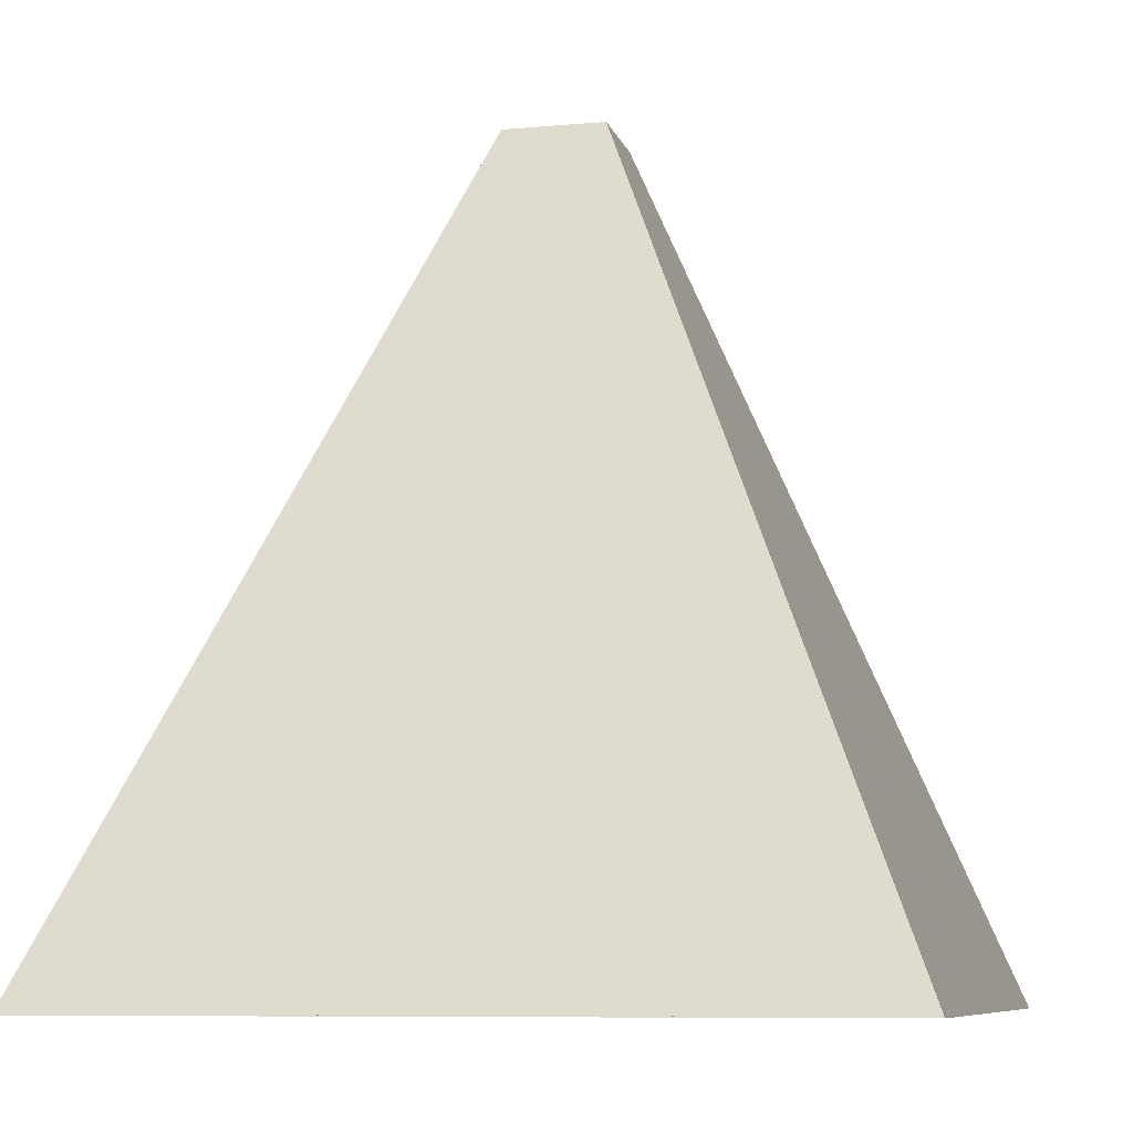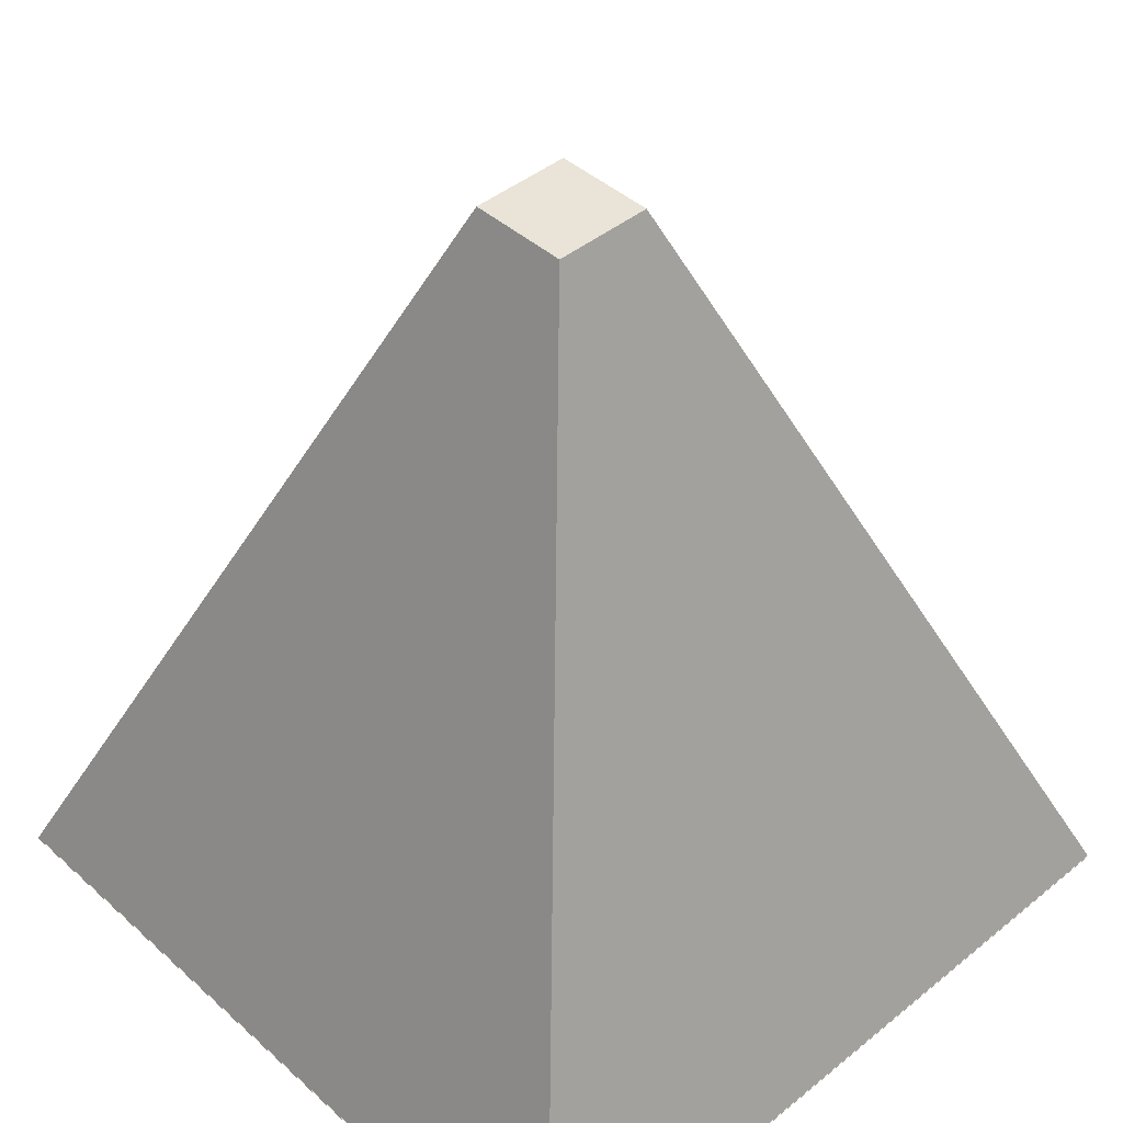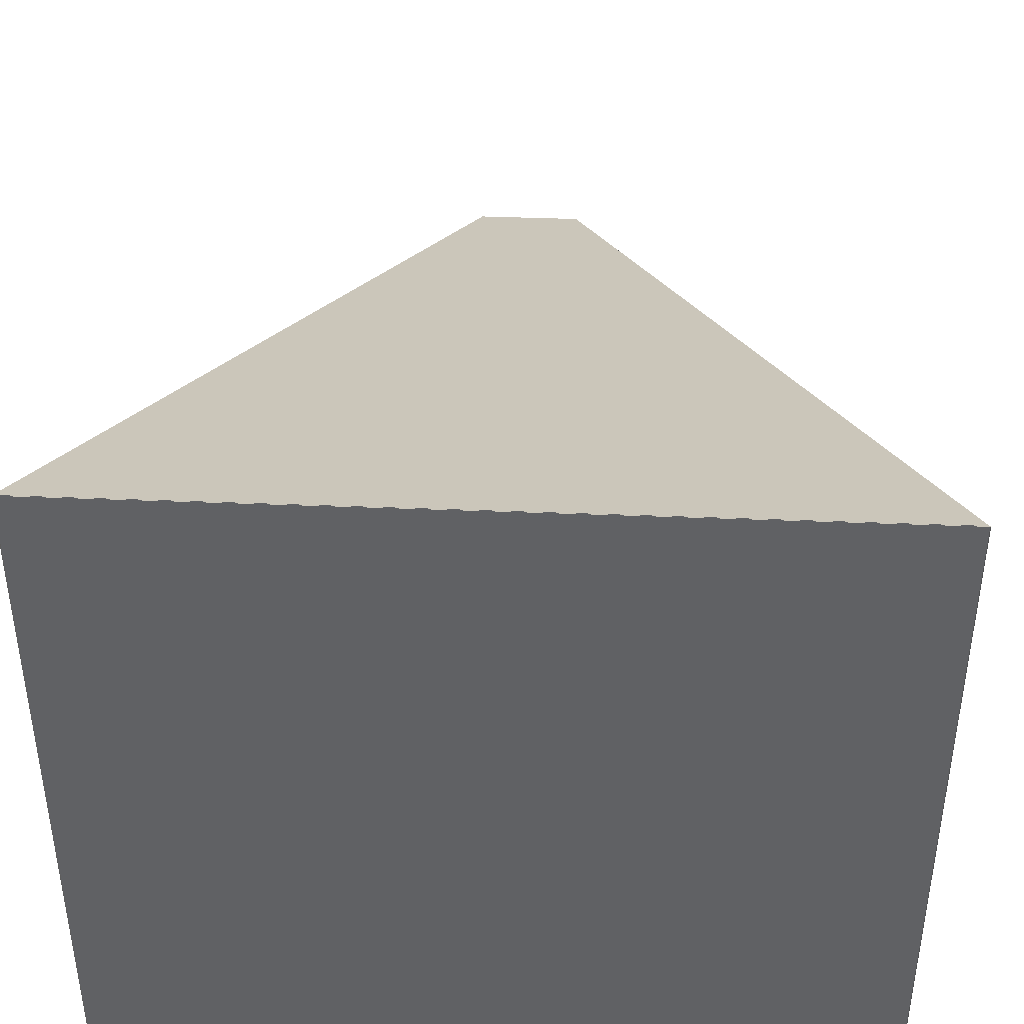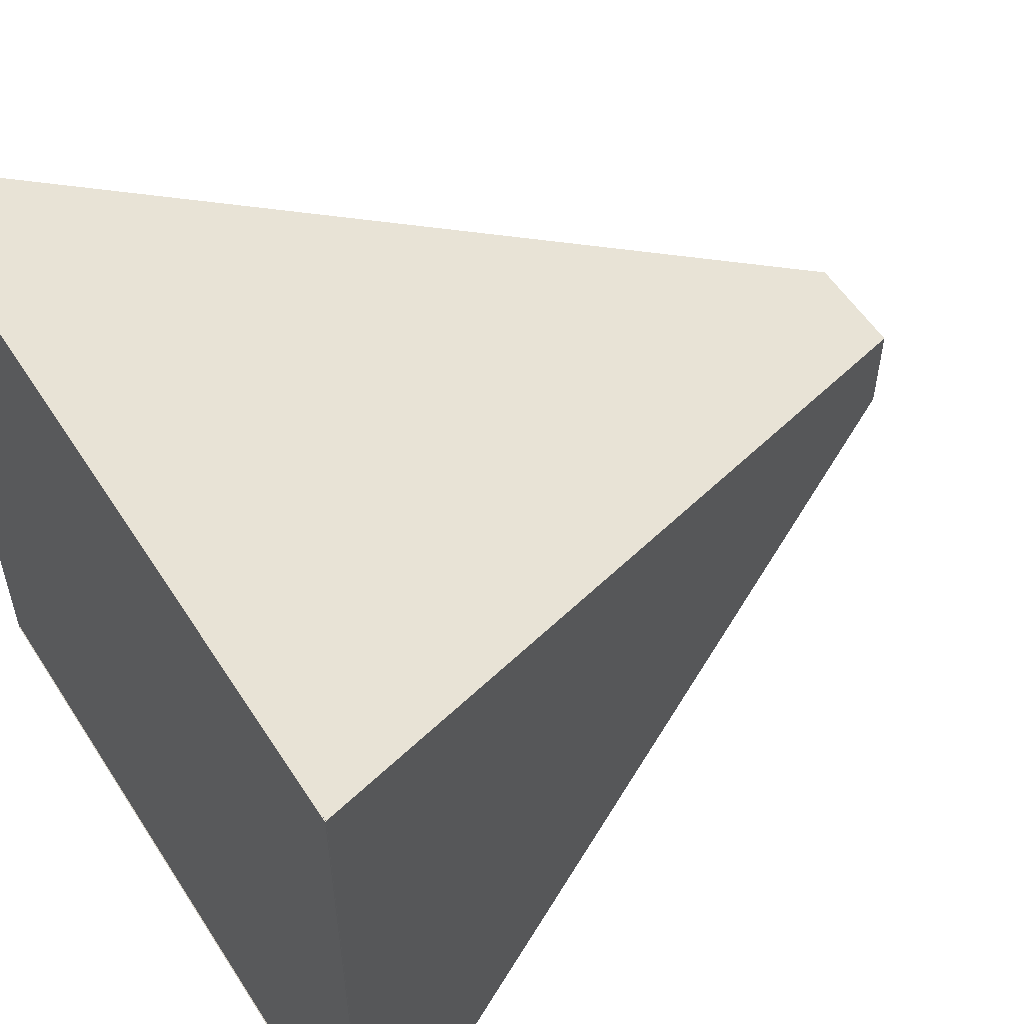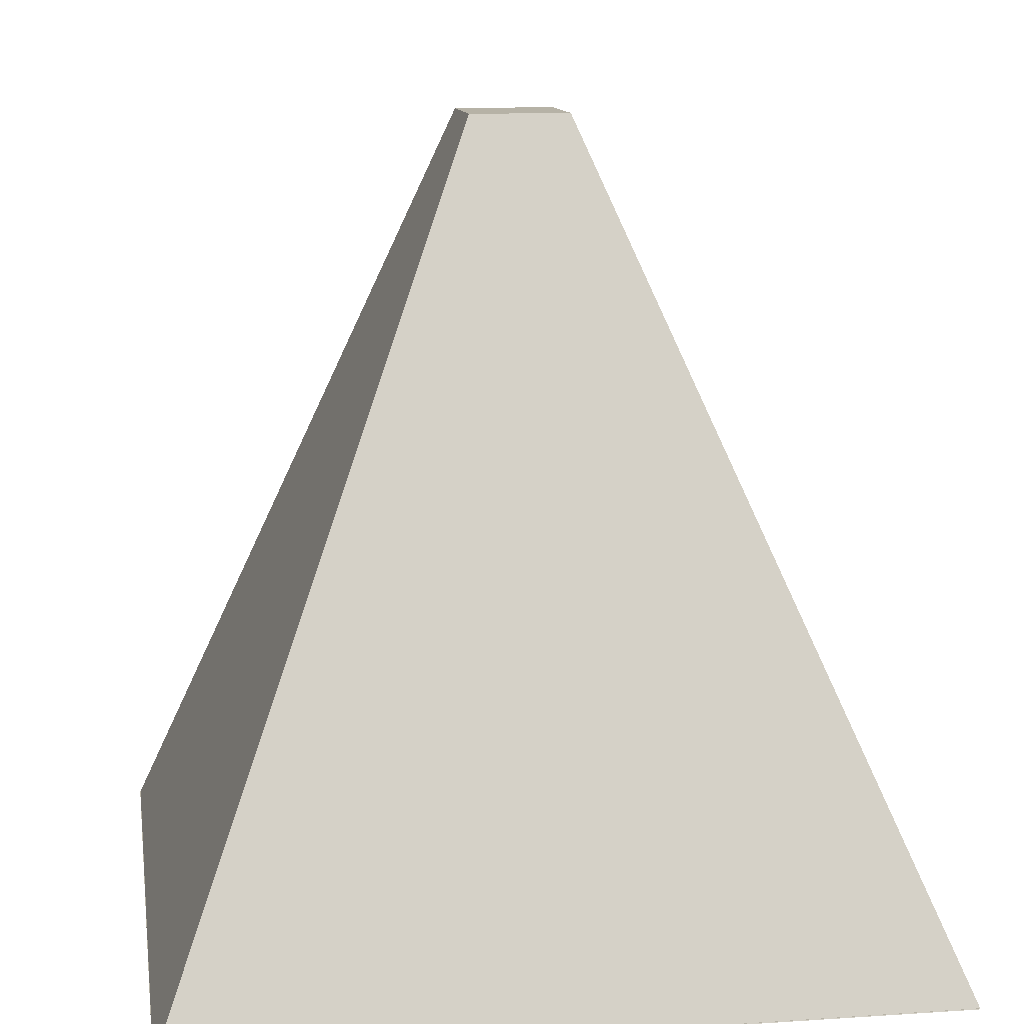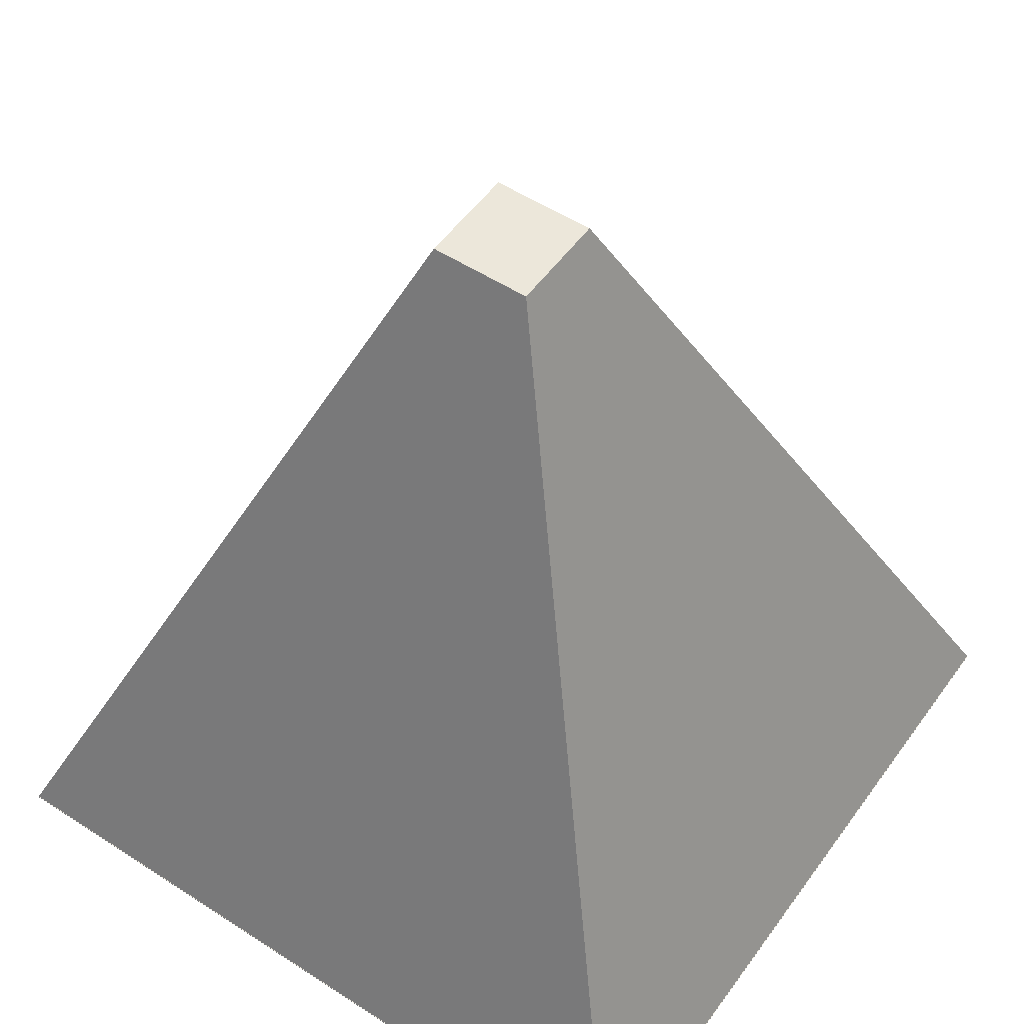
<metadata>
{"format":"obj","ext":"obj","renderer":"f3d","projection":"perspective","resolution":1024,"background":"white","views":[{"elev":-8.3,"azim":-76.2,"up":"+Y"},{"elev":43.5,"azim":-43.7,"up":"+Y"},{"elev":43.3,"azim":2.6,"up":"+Z"},{"elev":55.6,"azim":57.7,"up":"+Z"},{"elev":12.2,"azim":-8.9,"up":"+Y"},{"elev":52.9,"azim":34.9,"up":"+Y"}]}
</metadata>
<code>
o Cube_Cube.002
v -5 0.1148 5
v -0.6536 10.7 0.6536
v -5 0.1148 -5
v -0.6536 10.7 -0.6536
v 5 0.1148 5
v 0.6536 10.7 0.6536
v 5 0.1148 -5
v 0.6536 10.7 -0.6536
v -5 0.1018 5
v -5 0.1018 -5
v 5 0.1018 -5
v 5 0.1018 5
v -5 0.1329 -5
v -5 0.1018 -5
f 1 3 7 5
f 6 8 4 2
f 6 2 9 12
f 8 6 12 11
f 4 8 11 10
f 2 4 10 9
l 10 14
l 3 13

</code>
